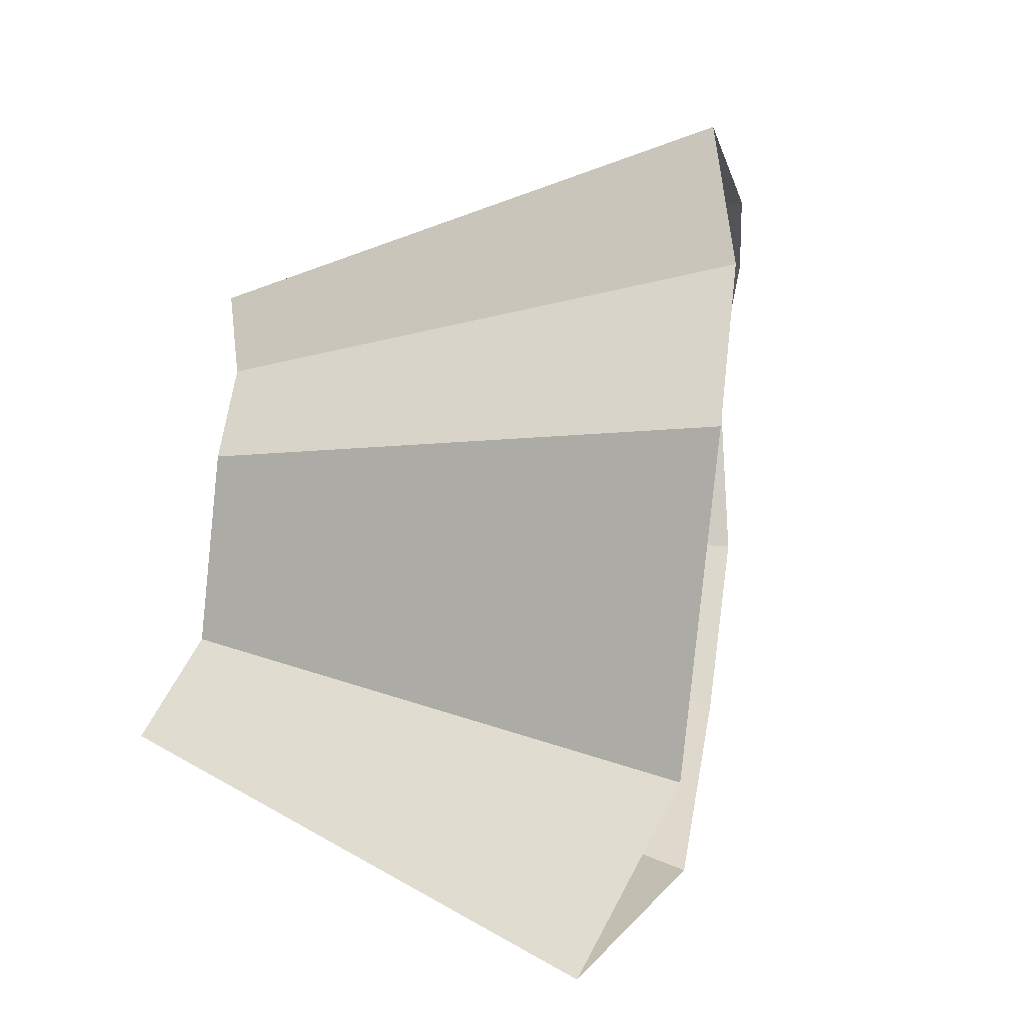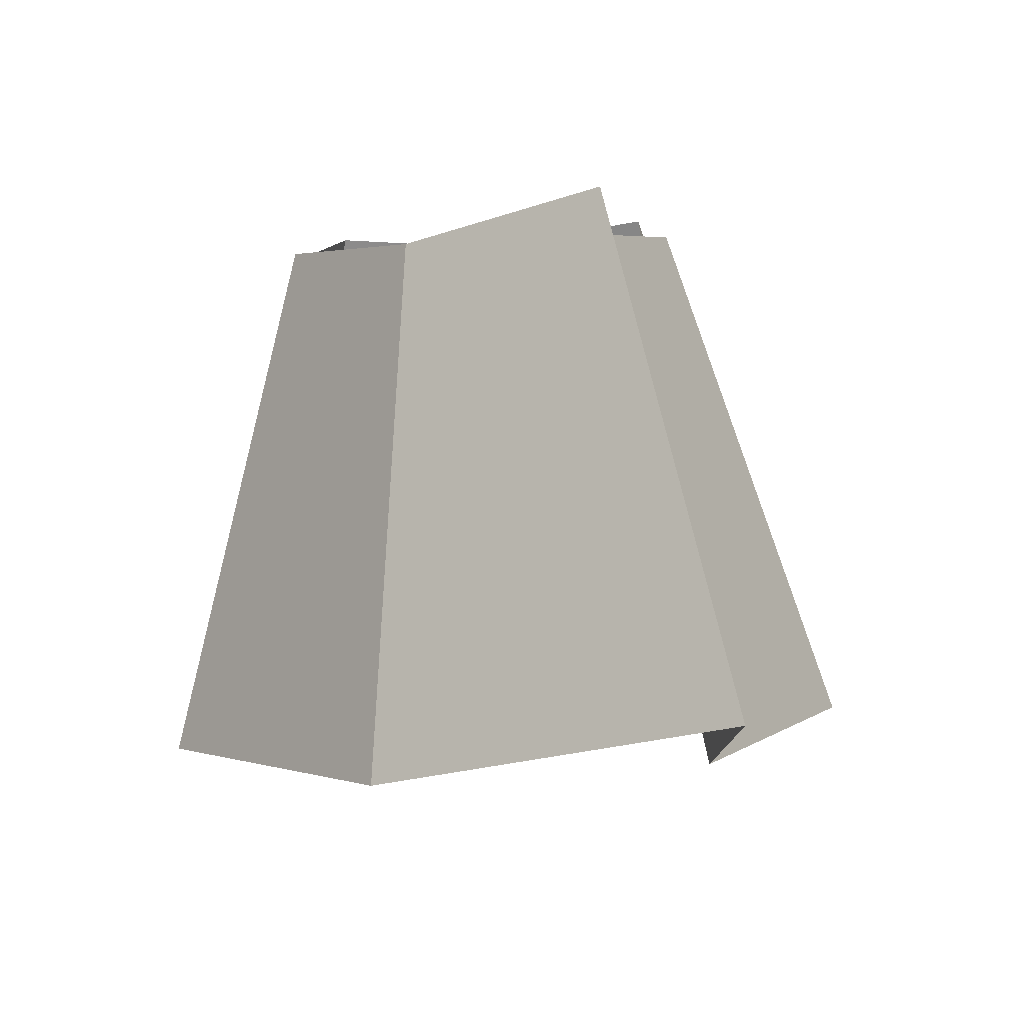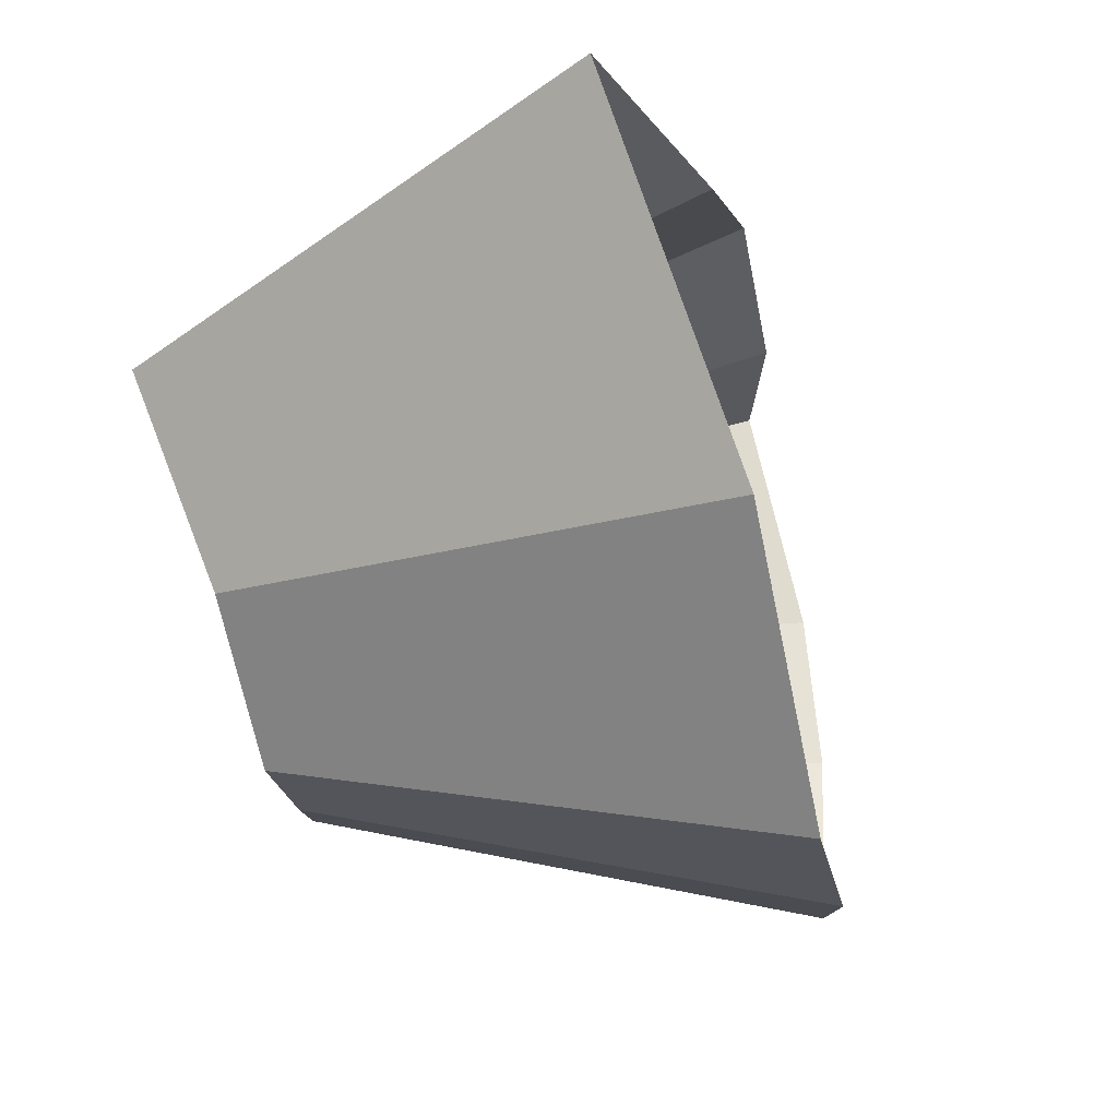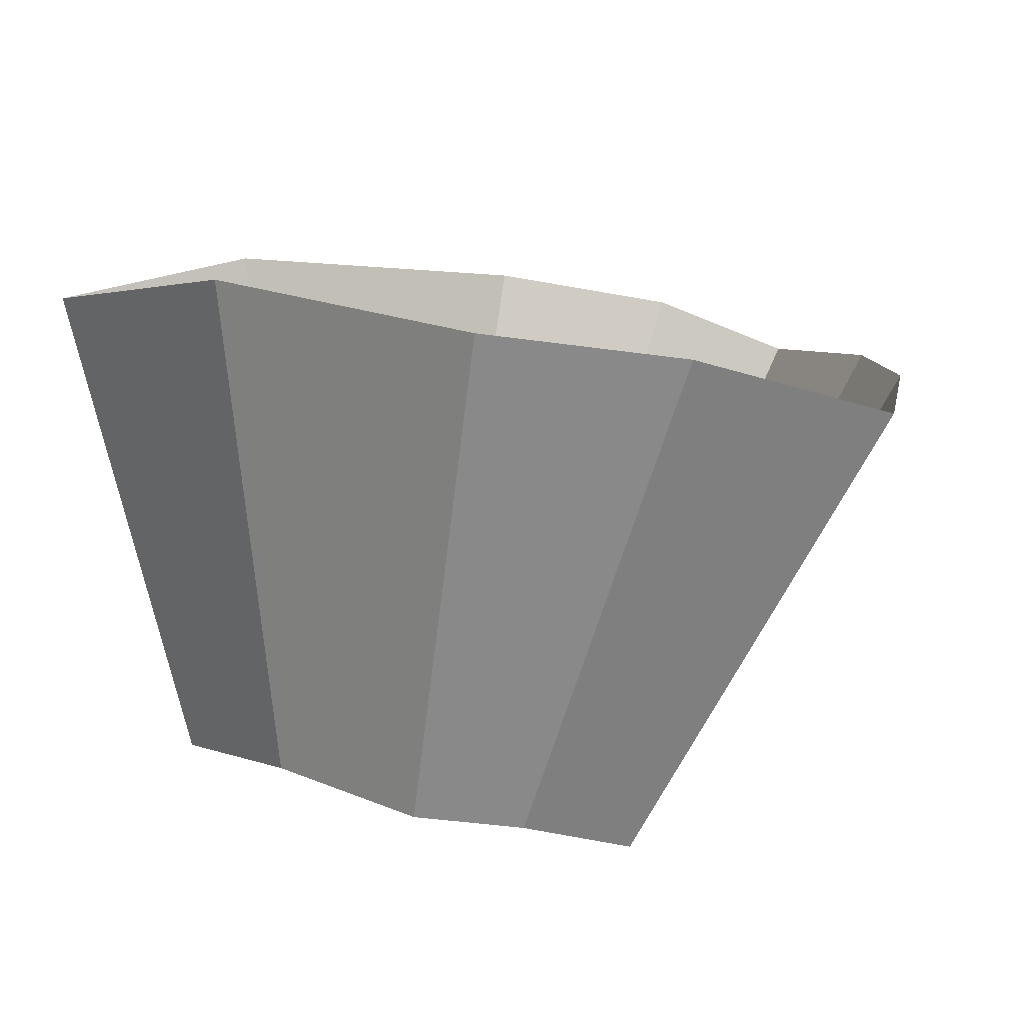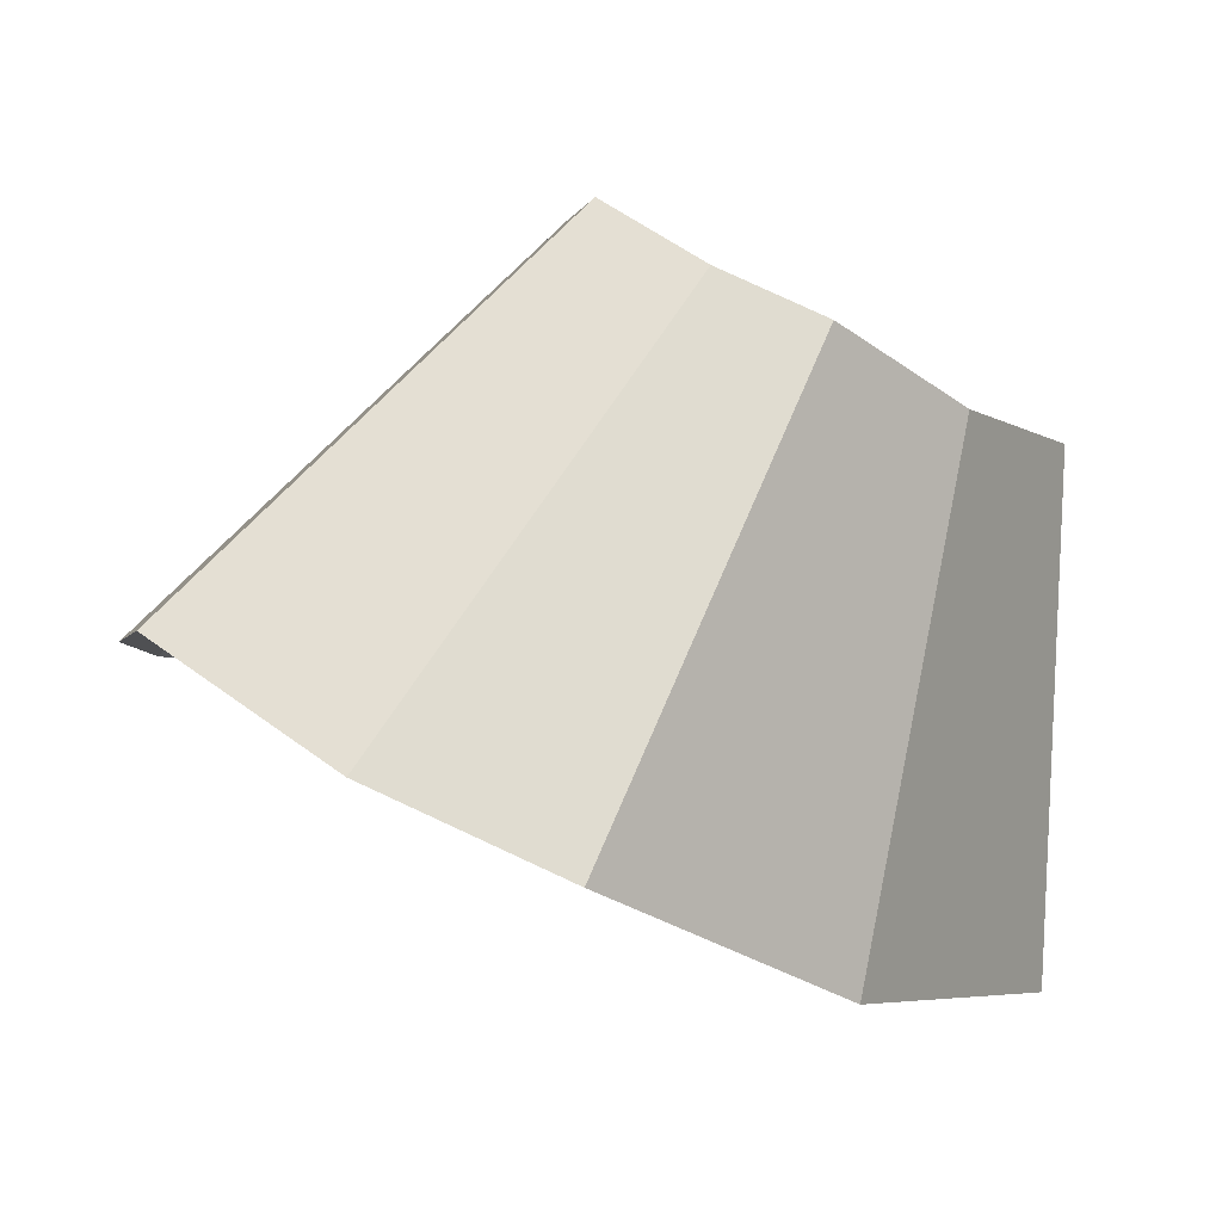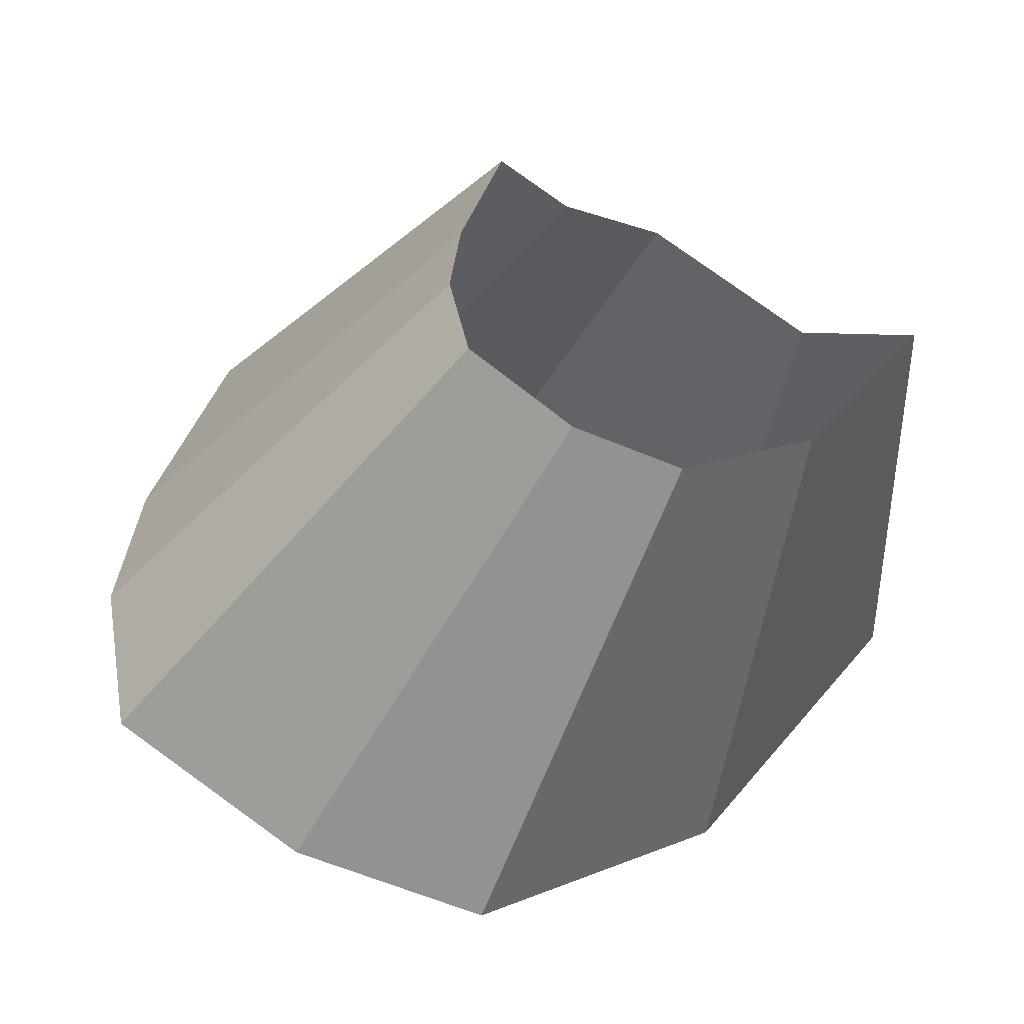
<metadata>
{"format":"obj","ext":"obj","renderer":"f3d","projection":"perspective","resolution":1024,"background":"white","views":[{"elev":66.6,"azim":122.7,"up":"+Y"},{"elev":-19.7,"azim":87.0,"up":"+Z"},{"elev":-29.2,"azim":126.2,"up":"+Y"},{"elev":-75.7,"azim":-162.9,"up":"+Y"},{"elev":-6.7,"azim":-3.7,"up":"+Z"},{"elev":-53.2,"azim":2.6,"up":"+Y"}]}
</metadata>
<code>
g shard25
v -0.0805 0.09552 -0.4076
v -0.1449 0.1719 -0.7337
v -0.3162 0.2829 -0.6505
v -0.1756 0.1572 -0.3614
v -0.004207 0.09641 -0.4139
v -0.007572 0.1735 -0.745
v -0.1449 0.1719 -0.7337
v -0.0805 0.09552 -0.4076
v -0.08504 -0.01927 -0.4154
v -0.1531 -0.03468 -0.7478
v -0.007572 0.1735 -0.745
v -0.004207 0.09641 -0.4139
v -0.2372 0.147 -0.3319
v -0.427 0.2646 -0.5975
v -0.5031 0.2702 -0.5351
v -0.2795 0.1501 -0.2973
v -0.2795 0.1501 -0.2973
v -0.5031 0.2702 -0.5351
v -0.5501 0.119 -0.5447
v -0.3056 0.06611 -0.3026
v -0.1756 0.1572 -0.3614
v -0.3162 0.2829 -0.6505
v -0.427 0.2646 -0.5975
v -0.2372 0.147 -0.3319
v -0.3056 0.06611 -0.3026
v -0.5501 0.119 -0.5447
v -0.5614 0.0111 -0.5476
v -0.3119 0.006169 -0.3042
v -0.3119 0.006169 -0.3042
v -0.5614 0.0111 -0.5476
v -0.5386 -0.113 -0.5548
v -0.2992 -0.06277 -0.3082
v -0.2992 -0.06277 -0.3082
v -0.5386 -0.113 -0.5548
v -0.4289 -0.1573 -0.6324
v -0.2383 -0.08739 -0.3513
v -0.2383 -0.08739 -0.3513
v -0.4289 -0.1573 -0.6324
v -0.3105 -0.1667 -0.6872
v -0.1725 -0.0926 -0.3818
v -0.1725 -0.0926 -0.3818
v -0.3105 -0.1667 -0.6872
v -0.1531 -0.03468 -0.7478
v -0.08504 -0.01927 -0.4154
g shard25_0
f 3 2 1
f 4 3 1
f 7 6 5
f 8 7 5
f 11 10 9
f 12 11 9
f 15 14 13
f 16 15 13
f 19 18 17
f 20 19 17
f 23 22 21
f 24 23 21
f 27 26 25
f 28 27 25
f 31 30 29
f 32 31 29
f 35 34 33
f 36 35 33
f 39 38 37
f 40 39 37
f 43 42 41
f 44 43 41

</code>
